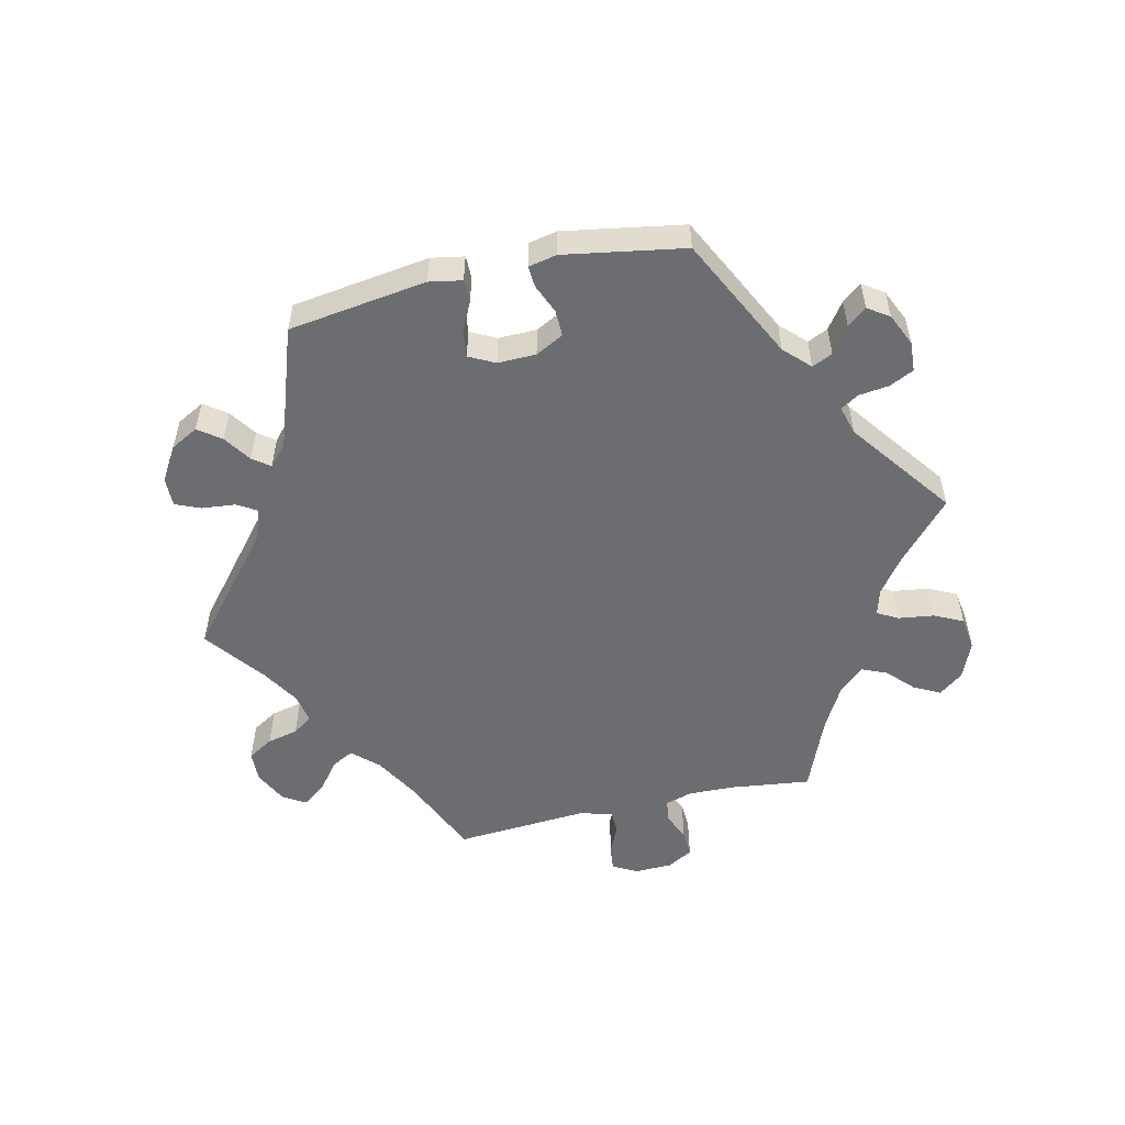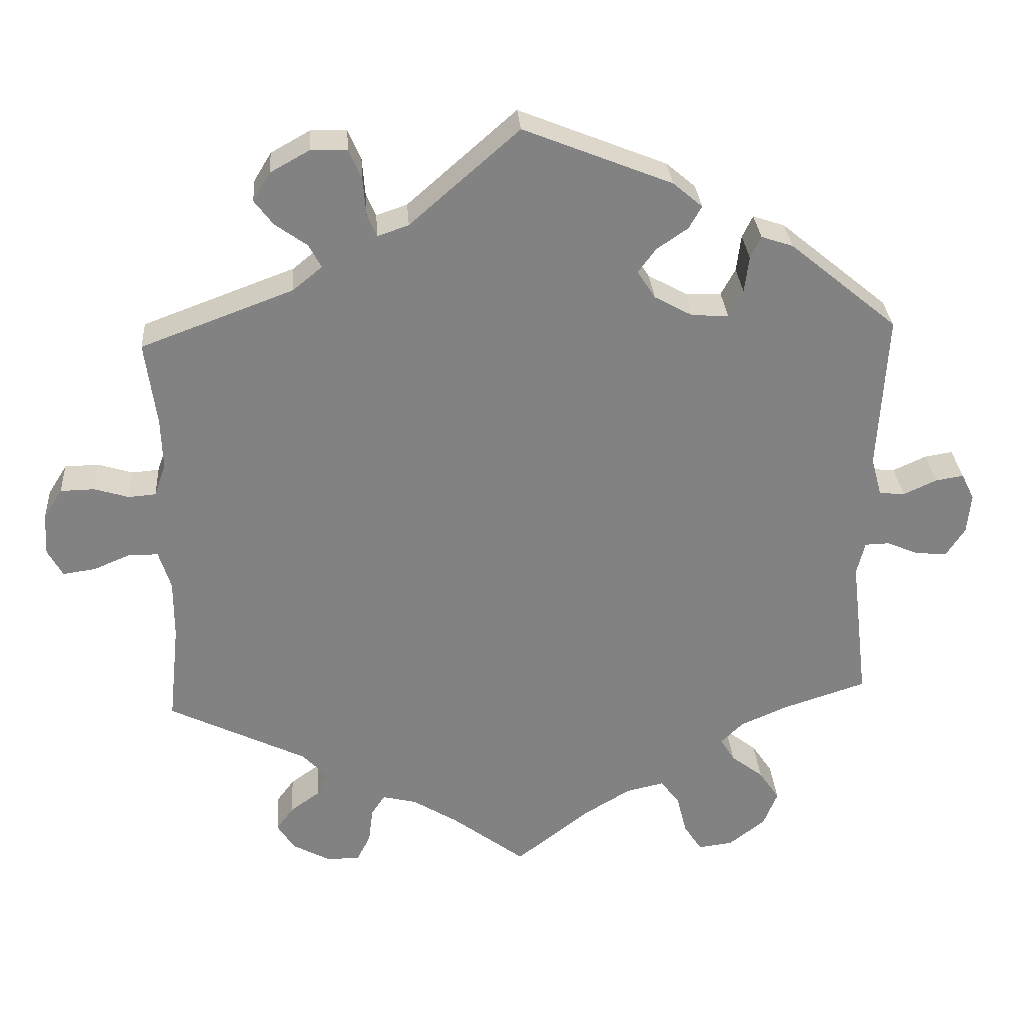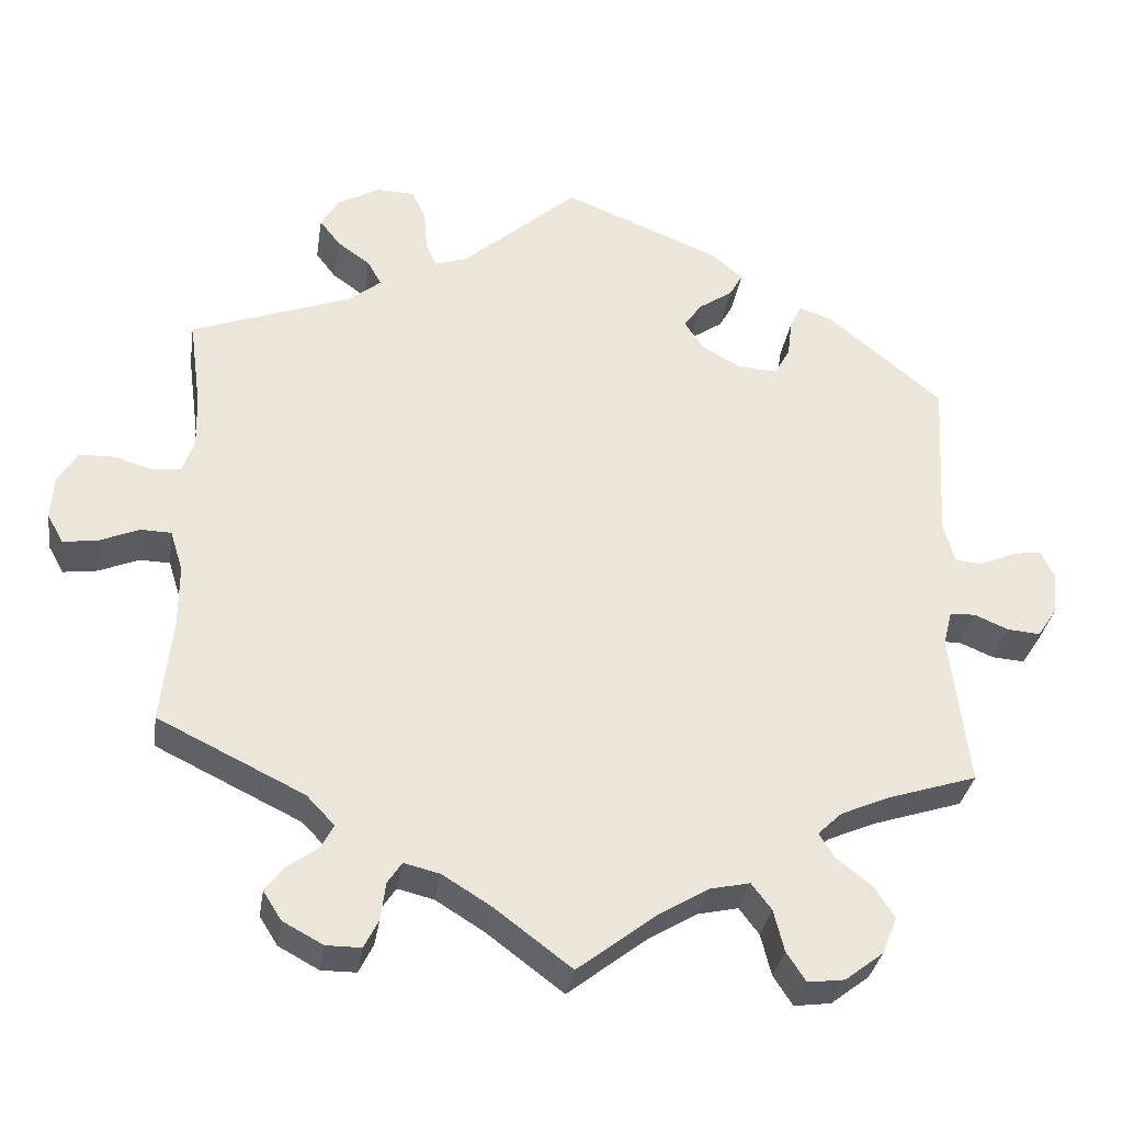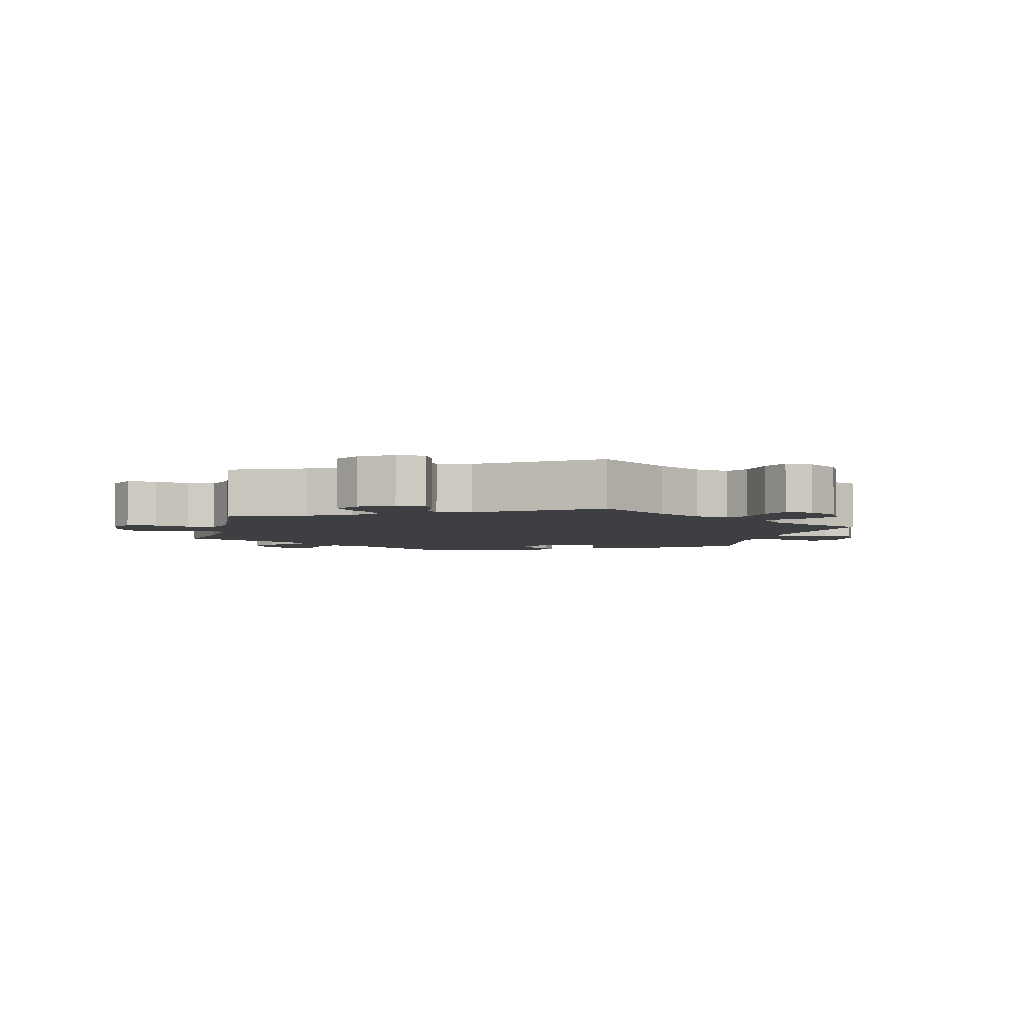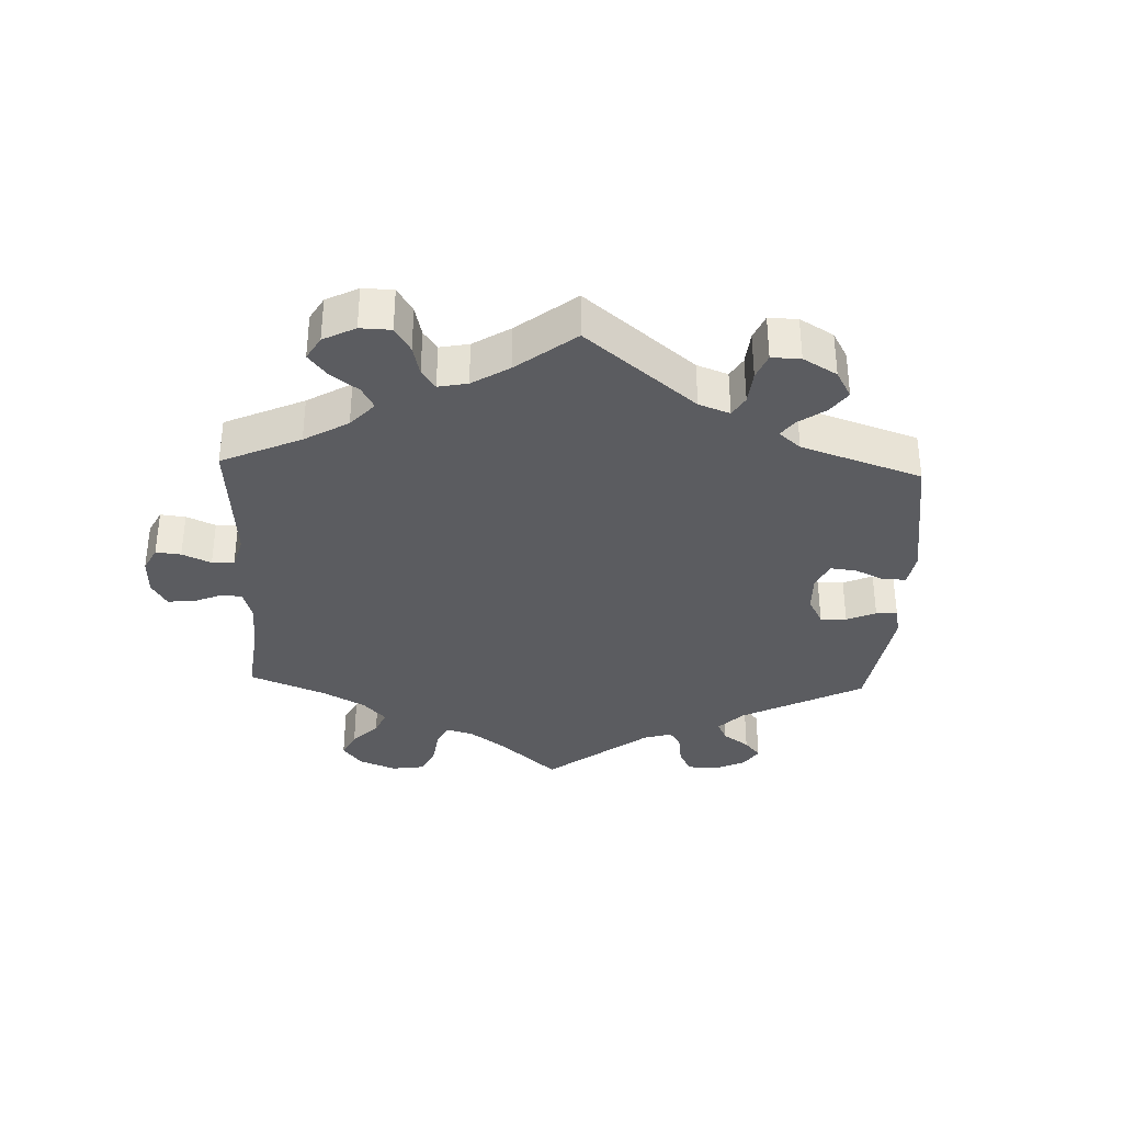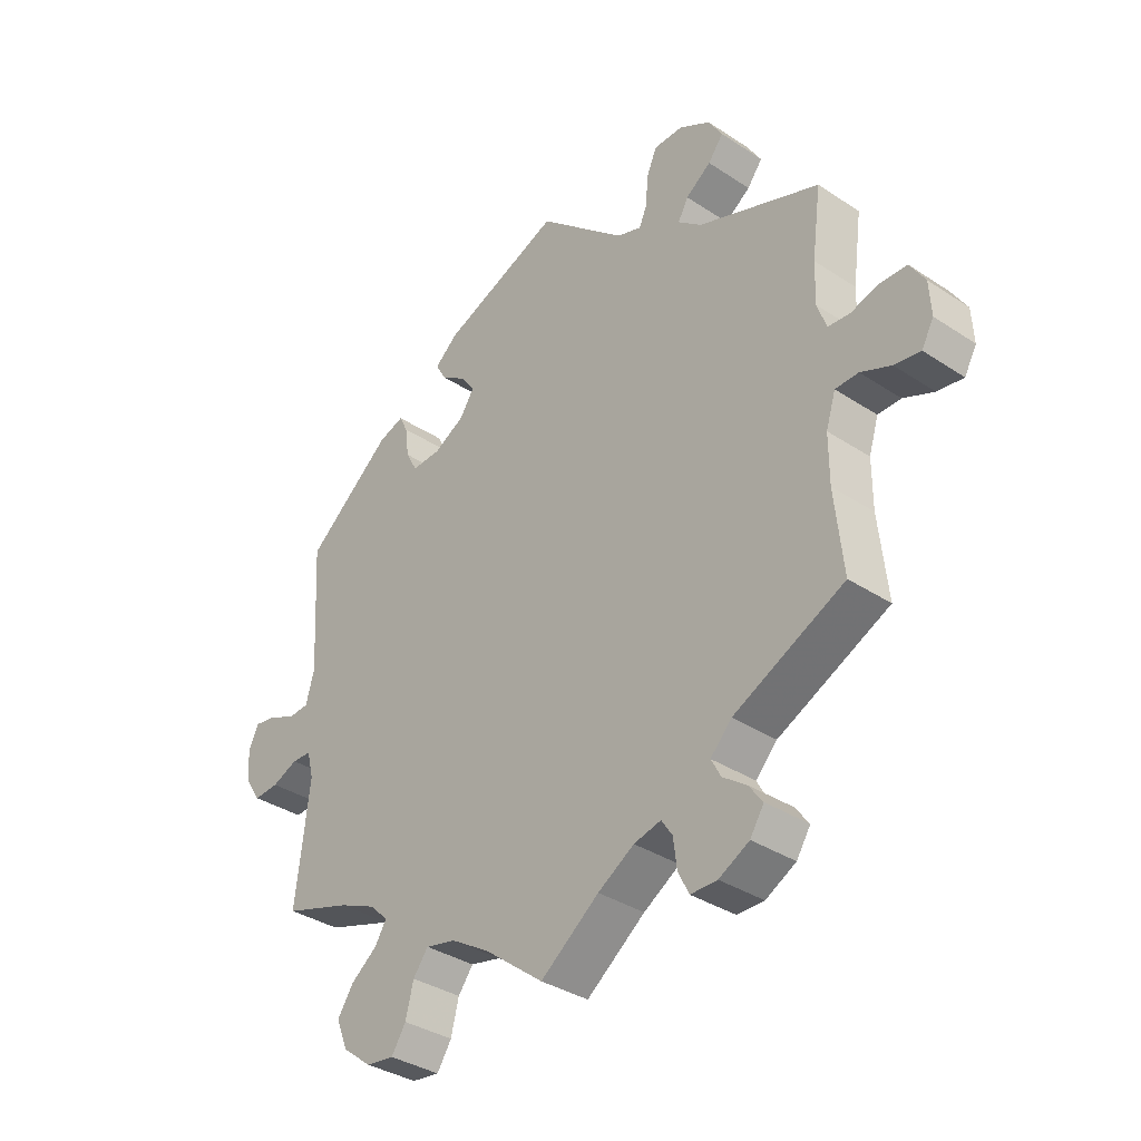
<metadata>
{"format":"obj","ext":"obj","renderer":"f3d","projection":"perspective","resolution":1024,"background":"white","views":[{"elev":-54.0,"azim":42.8,"up":"+Y"},{"elev":29.6,"azim":-4.0,"up":"+Z"},{"elev":-32.7,"azim":-8.7,"up":"+Z"},{"elev":-4.1,"azim":-134.0,"up":"+Y"},{"elev":-34.9,"azim":-62.1,"up":"+Y"},{"elev":-35.3,"azim":-131.2,"up":"+Z"}]}
</metadata>
<code>
v -0.299 0.07 0.364
v -0.26 0.07 0.396
v -0.277 0.07 0.427
v -0.319 0.07 0.457
v -0.344 0.07 0.49
v -0.321 0.07 0.528
v -0.269 0.07 0.557
v -0.221 0.07 0.556
v -0.204 0.07 0.517
v -0.2 0.07 0.467
v -0.187 0.07 0.437
v -0.146 0.07 0.451
v -0.001 0.07 0.578
v 0.196 0.07 0.499
v 0.235 0.07 0.466
v 0.218 0.07 0.436
v 0.177 0.07 0.408
v 0.153 0.07 0.376
v 0.177 0.07 0.339
v 0.228 0.07 0.311
v 0.276 0.07 0.309
v 0.295 0.07 0.344
v 0.301 0.07 0.392
v 0.315 0.07 0.421
v 0.357 0.07 0.407
v 0.5 0.07 0.289
v 0.488 0.07 0.081
v 0.502 0.07 0.03
v 0.536 0.07 0.027
v 0.58 0.07 0.047
v 0.617 0.07 0.053
v 0.634 0.07 0.018
v 0.629 0.07 -0.035
v 0.604 0.07 -0.073
v 0.563 0.07 -0.07
v 0.52 0.07 -0.052
v 0.488 0.07 -0.053
v 0.477 0.07 -0.097
v 0.5 0.07 -0.289
v 0.389 0.07 -0.325
v 0.327 0.07 -0.352
v 0.297 0.07 -0.381
v 0.316 0.07 -0.412
v 0.359 0.07 -0.445
v 0.386 0.07 -0.485
v 0.367 0.07 -0.532
v 0.319 0.07 -0.569
v 0.273 0.07 -0.575
v 0.249 0.07 -0.538
v 0.236 0.07 -0.486
v 0.211 0.07 -0.453
v 0.161 0.07 -0.464
v 0.098 0.07 -0.502
v 0 0.07 -0.578
v -0.097 0.07 -0.505
v -0.157 0.07 -0.468
v -0.202 0.07 -0.457
v -0.22 0.07 -0.484
v -0.226 0.07 -0.531
v -0.244 0.07 -0.567
v -0.288 0.07 -0.567
v -0.338 0.07 -0.54
v -0.361 0.07 -0.504
v -0.338 0.07 -0.473
v -0.299 0.07 -0.445
v -0.283 0.07 -0.415
v -0.318 0.07 -0.378
v -0.501 0.07 -0.289
v -0.487 0.07 -0.157
v -0.487 0.07 -0.079
v -0.503 0.07 -0.028
v -0.541 0.07 -0.027
v -0.591 0.07 -0.048
v -0.634 0.07 -0.054
v -0.654 0.07 -0.018
v -0.651 0.07 0.037
v -0.626 0.07 0.077
v -0.581 0.07 0.078
v -0.535 0.07 0.064
v -0.499 0.07 0.067
v -0.484 0.07 0.11
v -0.486 0.07 0.177
v -0.501 0.07 0.289
v -0.299 0 0.364
v -0.26 0 0.396
v -0.277 0 0.427
v -0.319 0 0.457
v -0.344 0 0.49
v -0.321 0 0.528
v -0.269 0 0.557
v -0.221 0 0.556
v -0.204 0 0.517
v -0.2 0 0.467
v -0.187 0 0.437
v -0.146 0 0.451
v -0.001 0 0.578
v 0.196 0 0.499
v 0.235 0 0.466
v 0.218 0 0.436
v 0.177 0 0.408
v 0.153 0 0.376
v 0.177 0 0.339
v 0.228 0 0.311
v 0.276 0 0.309
v 0.295 0 0.344
v 0.301 0 0.392
v 0.315 0 0.421
v 0.357 0 0.407
v 0.5 0 0.289
v 0.488 0 0.081
v 0.502 0 0.03
v 0.536 0 0.027
v 0.58 0 0.047
v 0.617 0 0.053
v 0.634 0 0.018
v 0.629 0 -0.035
v 0.604 0 -0.073
v 0.563 0 -0.07
v 0.52 0 -0.052
v 0.488 0 -0.053
v 0.477 0 -0.097
v 0.5 0 -0.289
v 0.389 0 -0.325
v 0.327 0 -0.352
v 0.297 0 -0.381
v 0.316 0 -0.412
v 0.359 0 -0.445
v 0.386 0 -0.485
v 0.367 0 -0.532
v 0.319 0 -0.569
v 0.273 0 -0.575
v 0.249 0 -0.538
v 0.236 0 -0.486
v 0.211 0 -0.453
v 0.161 0 -0.464
v 0.098 0 -0.502
v 0 0 -0.578
v -0.097 0 -0.505
v -0.157 0 -0.468
v -0.202 0 -0.457
v -0.22 0 -0.484
v -0.226 0 -0.531
v -0.244 0 -0.567
v -0.288 0 -0.567
v -0.338 0 -0.54
v -0.361 0 -0.504
v -0.338 0 -0.473
v -0.299 0 -0.445
v -0.283 0 -0.415
v -0.318 0 -0.378
v -0.501 0 -0.289
v -0.487 0 -0.157
v -0.487 0 -0.079
v -0.503 0 -0.028
v -0.541 0 -0.027
v -0.591 0 -0.048
v -0.634 0 -0.054
v -0.654 0 -0.018
v -0.651 0 0.037
v -0.626 0 0.077
v -0.581 0 0.078
v -0.535 0 0.064
v -0.499 0 0.067
v -0.484 0 0.11
v -0.486 0 0.177
v -0.501 0 0.289
f 82 83 1
f 81 82 1 2
f 80 81 2
f 76 77 78 79
f 76 79 80
f 75 76 80
f 72 73 74 75
f 71 72 75 80
f 70 71 80 2
f 67 68 69
f 66 67 69 70
f 62 63 64 65
f 62 65 66
f 61 62 66
f 58 59 60 61
f 57 58 61 66
f 56 57 66 70
f 53 54 55
f 52 53 55 56
f 51 52 56 70
f 47 48 49 50
f 47 50 51
f 46 47 51
f 43 44 45 46
f 42 43 46 51
f 41 42 51 70
f 38 39 40
f 37 38 40 41
f 33 34 35 36
f 33 36 37
f 32 33 37
f 29 30 31 32
f 28 29 32 37
f 27 28 37 41
f 22 23 24 25
f 21 22 25 26
f 20 21 26 27
f 14 15 16 17
f 12 13 14 17
f 11 12 17 18
f 7 8 9 10
f 7 10 11
f 6 7 11
f 3 4 5 6
f 2 3 6 11
f 19 20 27 41
f 18 19 41 70
f 2 11 18 70
f 84 166 165
f 85 84 165 164
f 85 164 163
f 162 161 160 159
f 163 162 159
f 163 159 158
f 158 157 156 155
f 163 158 155 154
f 85 163 154 153
f 152 151 150
f 153 152 150 149
f 148 147 146 145
f 149 148 145
f 149 145 144
f 144 143 142 141
f 149 144 141 140
f 153 149 140 139
f 138 137 136
f 139 138 136 135
f 153 139 135 134
f 133 132 131 130
f 134 133 130
f 134 130 129
f 129 128 127 126
f 134 129 126 125
f 153 134 125 124
f 123 122 121
f 124 123 121 120
f 119 118 117 116
f 120 119 116
f 120 116 115
f 115 114 113 112
f 120 115 112 111
f 124 120 111 110
f 108 107 106 105
f 109 108 105 104
f 110 109 104 103
f 100 99 98 97
f 100 97 96 95
f 101 100 95 94
f 93 92 91 90
f 94 93 90
f 94 90 89
f 89 88 87 86
f 94 89 86 85
f 124 110 103 102
f 153 124 102 101
f 153 101 94 85
f 1 84 85 2
f 2 85 86 3
f 3 86 87 4
f 4 87 88 5
f 5 88 89 6
f 6 89 90 7
f 7 90 91 8
f 8 91 92 9
f 9 92 93 10
f 10 93 94 11
f 11 94 95 12
f 12 95 96 13
f 13 96 97 14
f 14 97 98 15
f 15 98 99 16
f 16 99 100 17
f 17 100 101 18
f 18 101 102 19
f 19 102 103 20
f 20 103 104 21
f 21 104 105 22
f 22 105 106 23
f 23 106 107 24
f 24 107 108 25
f 25 108 109 26
f 26 109 110 27
f 27 110 111 28
f 28 111 112 29
f 29 112 113 30
f 30 113 114 31
f 31 114 115 32
f 32 115 116 33
f 33 116 117 34
f 34 117 118 35
f 35 118 119 36
f 36 119 120 37
f 37 120 121 38
f 38 121 122 39
f 39 122 123 40
f 40 123 124 41
f 41 124 125 42
f 42 125 126 43
f 43 126 127 44
f 44 127 128 45
f 45 128 129 46
f 46 129 130 47
f 47 130 131 48
f 48 131 132 49
f 49 132 133 50
f 50 133 134 51
f 51 134 135 52
f 52 135 136 53
f 53 136 137 54
f 54 137 138 55
f 55 138 139 56
f 56 139 140 57
f 57 140 141 58
f 58 141 142 59
f 59 142 143 60
f 60 143 144 61
f 61 144 145 62
f 62 145 146 63
f 63 146 147 64
f 64 147 148 65
f 65 148 149 66
f 66 149 150 67
f 67 150 151 68
f 68 151 152 69
f 69 152 153 70
f 70 153 154 71
f 71 154 155 72
f 72 155 156 73
f 73 156 157 74
f 74 157 158 75
f 75 158 159 76
f 76 159 160 77
f 77 160 161 78
f 78 161 162 79
f 79 162 163 80
f 80 163 164 81
f 81 164 165 82
f 82 165 166 83
f 83 166 84 1

</code>
